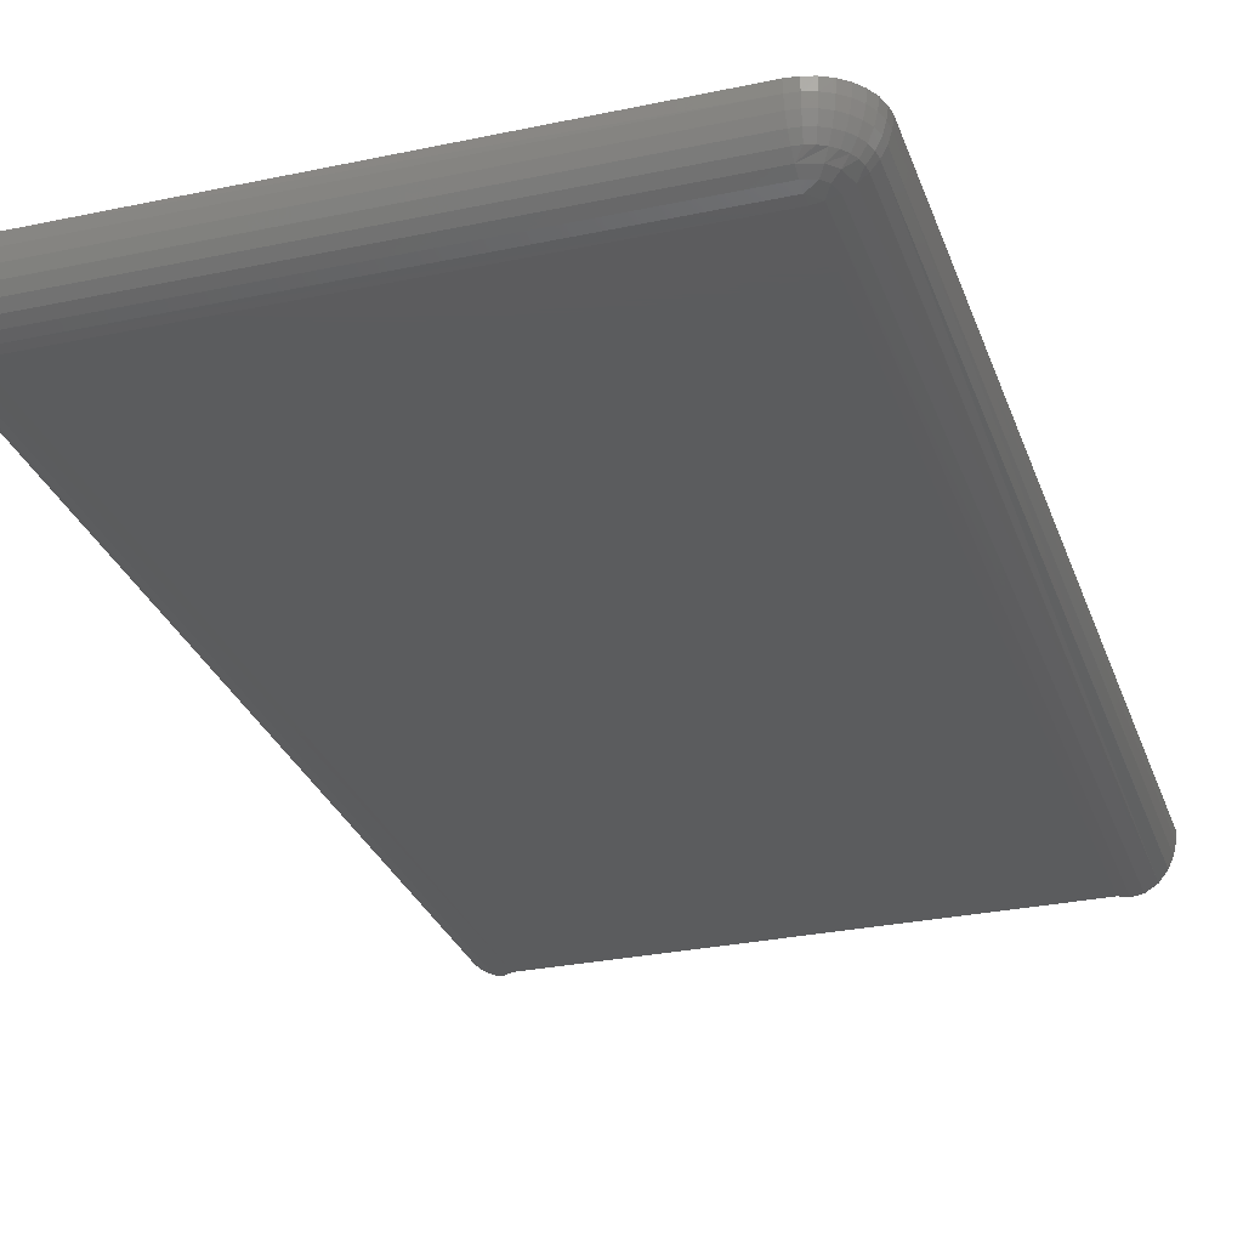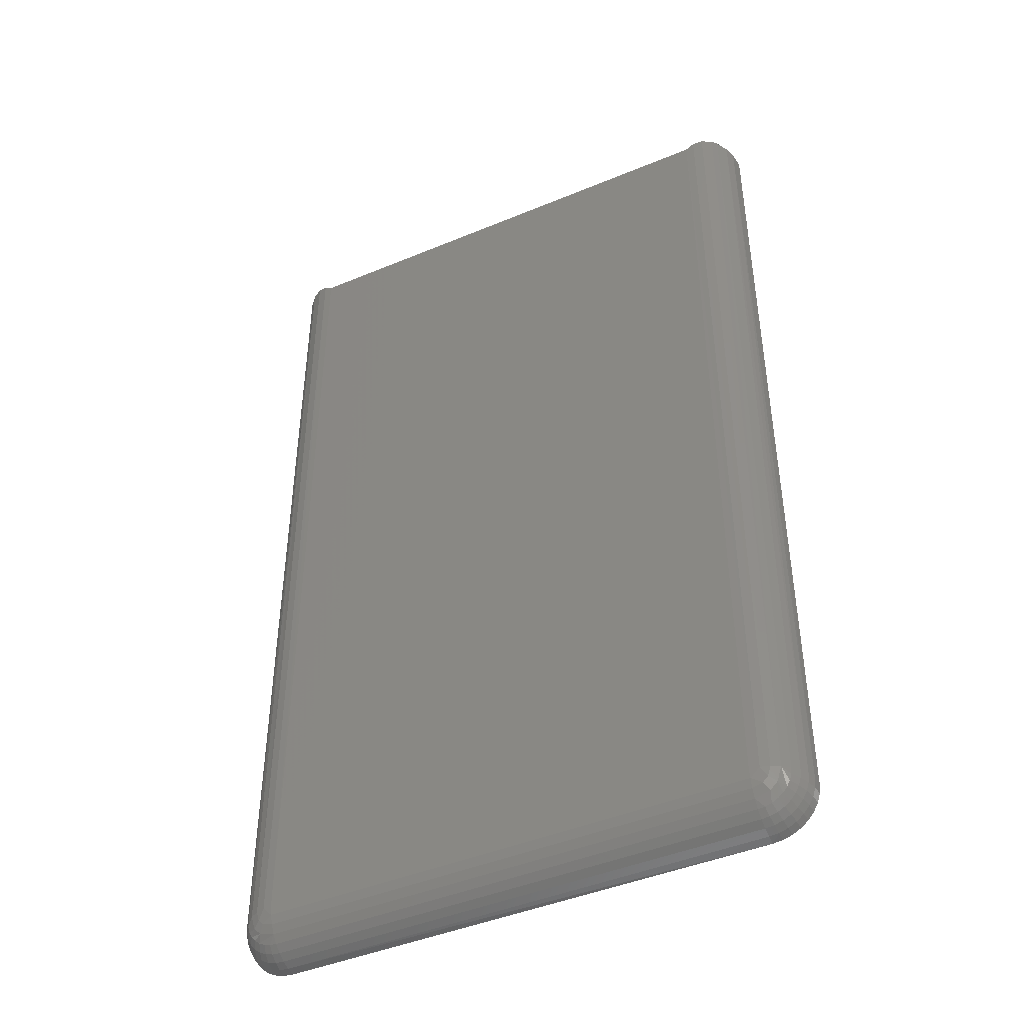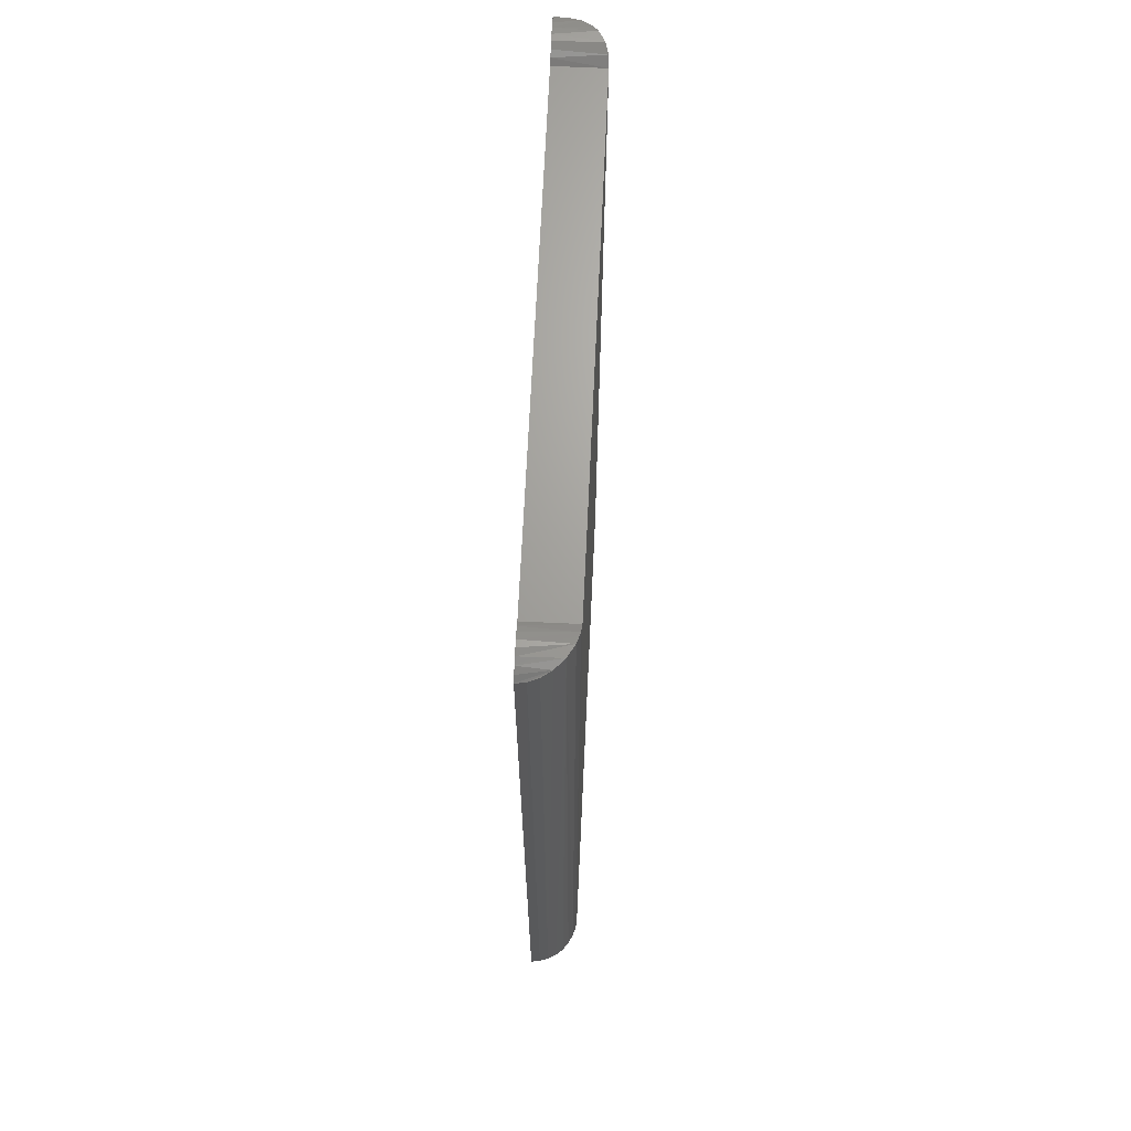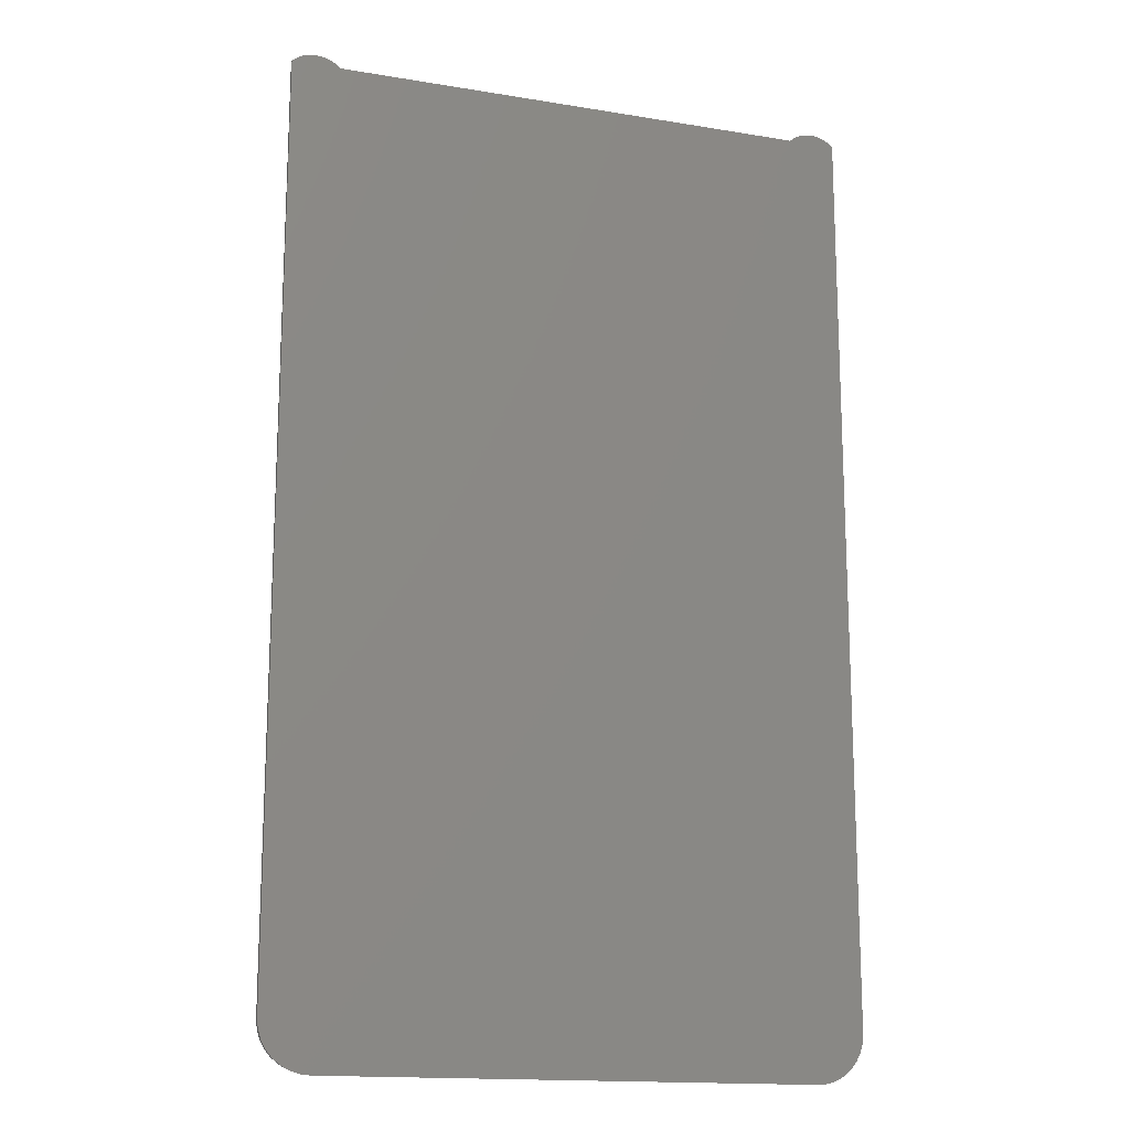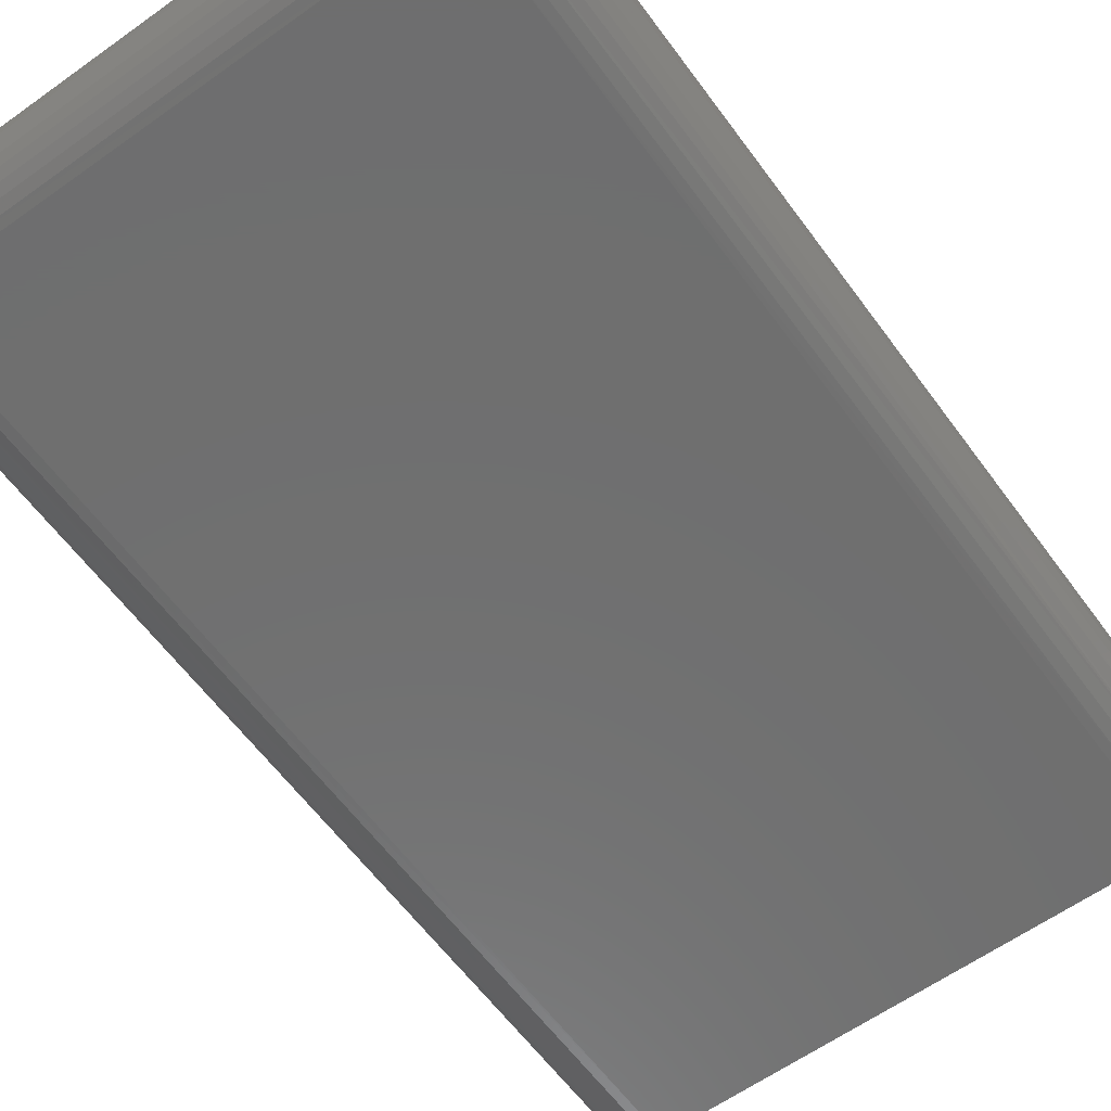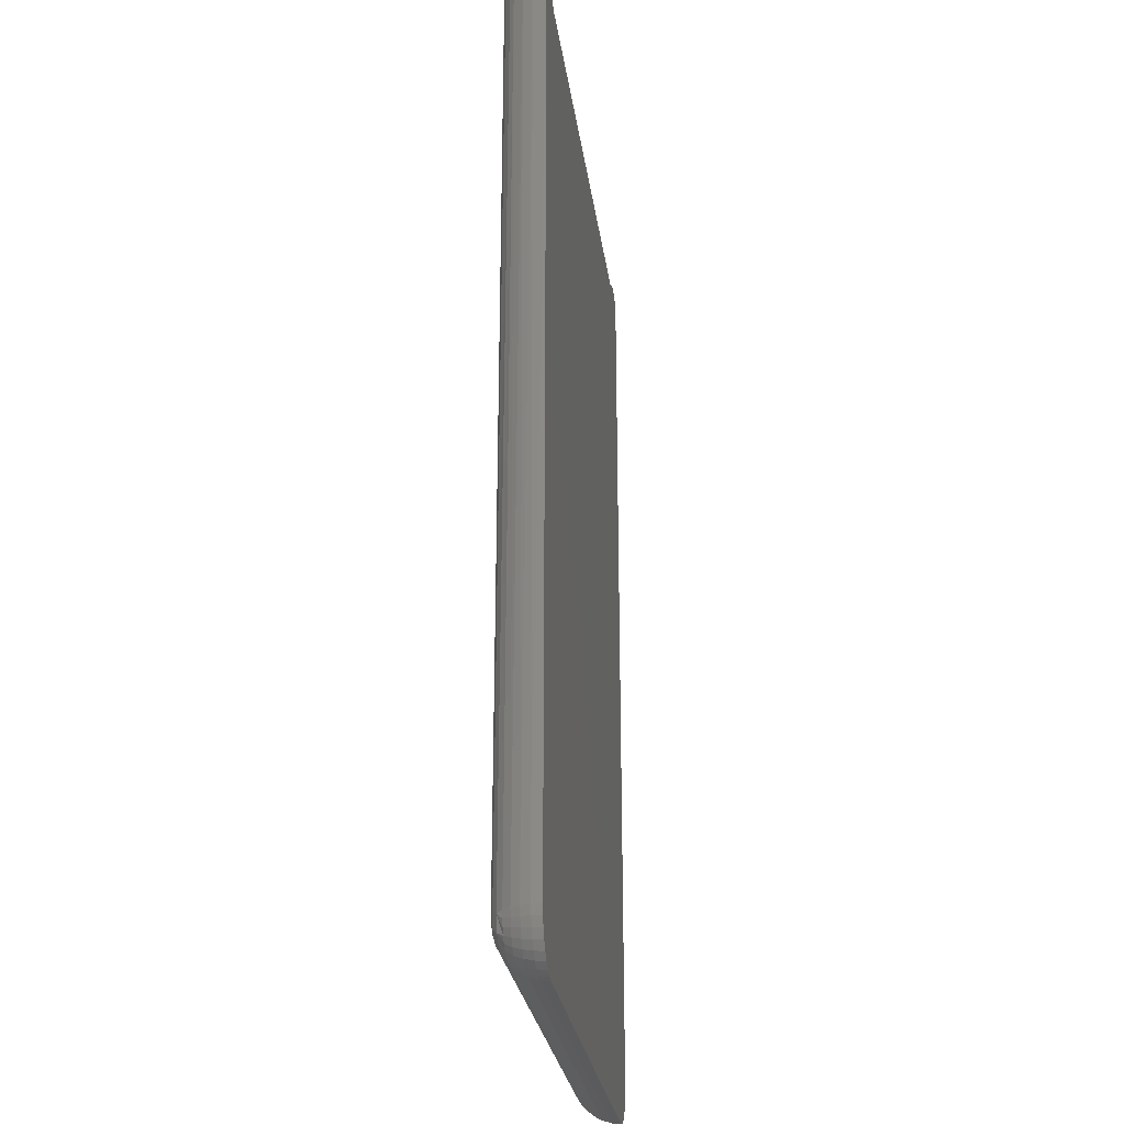
<metadata>
{"format":"stl","ext":"stl","renderer":"f3d","projection":"perspective","resolution":1024,"background":"white","views":[{"elev":-29.1,"azim":17.5,"up":"+Z"},{"elev":-44.5,"azim":-154.1,"up":"+Y"},{"elev":67.7,"azim":92.7,"up":"+Y"},{"elev":-15.8,"azim":-19.0,"up":"+Y"},{"elev":-60.9,"azim":36.1,"up":"+Z"},{"elev":-26.8,"azim":-82.3,"up":"+Y"}]}
</metadata>
<code>
# stl→obj: 144 verts, 284 faces
v 0.6158 0.03931 0
v 0.6158 0.1894 0
v 0.6948 0.03939 0
v 0.6947 0.1894 0
v 0.6079 0.1894 0.007812
v 0.6097 0.1906 0.007812
v 0.6082 0.1897 0.005551
v 0.6087 0.1901 0.007812
v 0.6089 0.1902 0.003939
v 0.6108 0.1909 0.007812
v 0.6102 0.1908 0.002294
v 0.6127 0.191 0.000604
v 0.614 0.1906 0.007812
v 0.6143 0.1904 0.0001193
v 0.611 0.191 0.001582
v 0.6118 0.191 0.007812
v 0.6129 0.1909 0.007812
v 0.6158 0.1894 0.007812
v 0.6149 0.1901 0.007812
v 0.7026 0.1894 0.007812
v 0.7011 0.1905 0.003202
v 0.7018 0.1901 0.007812
v 0.7025 0.1895 0.006256
v 0.6956 0.1901 0.007812
v 0.6962 0.1904 0.0001164
v 0.6947 0.1894 0.007812
v 0.6965 0.1906 0.007812
v 0.6976 0.1909 0.007812
v 0.6979 0.191 0.0006218
v 0.6987 0.191 0.007812
v 0.6998 0.1909 0.007812
v 0.6997 0.1909 0.001717
v 0.7008 0.1906 0.007812
v 0.702 0.1899 0.004721
v 0.6158 0.0315 0.007812
v 0.7003 0.03381 0.007812
v 0.6142 0.03165 0.007812
v 0.608 0.03785 0.007812
v 0.6085 0.03637 0.007812
v 0.7025 0.03785 0.007812
v 0.702 0.03637 0.007812
v 0.6092 0.03501 0.007812
v 0.7013 0.03501 0.007812
v 0.6102 0.03381 0.007812
v 0.6114 0.03283 0.007812
v 0.6128 0.0321 0.007812
v 0.7026 0.03939 0.007812
v 0.6079 0.03939 0.007812
v 0.6991 0.03283 0.007812
v 0.6947 0.0315 0.007812
v 0.6963 0.03165 0.007812
v 0.6978 0.0321 0.007812
v 0.6142 0.03939 0.0001501
v 0.6127 0.03939 0.0005947
v 0.6092 0.03939 0.003472
v 0.6114 0.03939 0.001317
v 0.6102 0.03939 0.002288
v 0.608 0.03939 0.006288
v 0.6085 0.03939 0.004823
v 0.6962 0.03933 0.0001501
v 0.6977 0.03934 0.0005947
v 0.6991 0.03936 0.001317
v 0.7024 0.03939 0.006288
v 0.7019 0.03938 0.004823
v 0.7012 0.03938 0.003472
v 0.7002 0.03937 0.002288
v 0.7022 0.03789 0.006288
v 0.7001 0.03828 0.002288
v 0.7011 0.0381 0.003472
v 0.7018 0.03797 0.004823
v 0.6972 0.03767 0.0005947
v 0.6983 0.03693 0.001317
v 0.6998 0.03724 0.002288
v 0.7007 0.03688 0.003472
v 0.7014 0.0366 0.004823
v 0.7018 0.03644 0.006288
v 0.6947 0.03779 0.0001501
v 0.6964 0.03684 0.0005947
v 0.6971 0.03572 0.001317
v 0.6993 0.03628 0.002288
v 0.6986 0.03543 0.002288
v 0.7001 0.03574 0.003472
v 0.6993 0.03475 0.003472
v 0.7007 0.03535 0.004823
v 0.6999 0.03424 0.004823
v 0.7011 0.0351 0.006288
v 0.7002 0.03393 0.006288
v 0.6978 0.03474 0.002288
v 0.6984 0.03393 0.003472
v 0.6988 0.03333 0.004823
v 0.699 0.03296 0.006288
v 0.6947 0.03632 0.0005947
v 0.6947 0.03497 0.001317
v 0.6969 0.03422 0.002288
v 0.6972 0.03332 0.003472
v 0.6975 0.03266 0.004823
v 0.6977 0.03225 0.006288
v 0.6962 0.0318 0.006288
v 0.6947 0.03165 0.006288
v 0.6961 0.03224 0.004823
v 0.6947 0.03209 0.004823
v 0.696 0.03295 0.003472
v 0.6947 0.03281 0.003472
v 0.6958 0.0339 0.002288
v 0.6947 0.03378 0.002288
v 0.6157 0.03789 0.0001501
v 0.6157 0.03642 0.0005947
v 0.6158 0.03507 0.001317
v 0.6158 0.03389 0.002288
v 0.6158 0.03292 0.003472
v 0.6158 0.0322 0.004823
v 0.6158 0.03175 0.006288
v 0.6143 0.03188 0.006288
v 0.6147 0.03399 0.002288
v 0.6145 0.03303 0.003472
v 0.6144 0.03232 0.004823
v 0.6141 0.03691 0.0005947
v 0.6133 0.03579 0.001317
v 0.6136 0.03429 0.002288
v 0.6133 0.03339 0.003472
v 0.613 0.03272 0.004823
v 0.6128 0.03231 0.006288
v 0.6132 0.03774 0.0005947
v 0.6121 0.03698 0.001317
v 0.6127 0.0348 0.002288
v 0.6118 0.03548 0.002288
v 0.6121 0.03399 0.003472
v 0.6111 0.03479 0.003472
v 0.6117 0.03338 0.004823
v 0.6106 0.03428 0.004823
v 0.6115 0.03301 0.006288
v 0.6103 0.03396 0.006288
v 0.6111 0.03632 0.002288
v 0.6103 0.03577 0.003472
v 0.6097 0.03537 0.004823
v 0.6094 0.03512 0.006288
v 0.6106 0.03728 0.002288
v 0.6097 0.0369 0.003472
v 0.6091 0.03662 0.004823
v 0.6086 0.03645 0.006288
v 0.6082 0.03789 0.006288
v 0.6086 0.03798 0.004823
v 0.6093 0.03812 0.003472
v 0.6103 0.03832 0.002288
f 1 2 3
f 3 2 4
f 5 6 7
f 5 8 6
f 7 6 9
f 9 6 10
f 9 10 11
f 12 13 14
f 11 10 15
f 15 10 16
f 15 16 12
f 12 16 17
f 12 17 13
f 18 2 19
f 19 2 14
f 19 14 13
f 20 21 22
f 20 23 21
f 4 24 25
f 4 26 24
f 25 24 27
f 25 27 28
f 25 28 29
f 29 28 30
f 29 30 31
f 29 31 32
f 32 31 33
f 32 33 21
f 21 33 22
f 21 23 34
f 35 36 37
f 38 39 40
f 40 39 41
f 39 42 41
f 41 42 43
f 42 44 43
f 43 44 45
f 43 45 36
f 36 45 46
f 36 46 37
f 47 20 48
f 47 48 38
f 47 38 40
f 49 36 35
f 49 35 50
f 49 50 51
f 49 51 52
f 48 20 22
f 48 22 33
f 48 33 31
f 48 31 30
f 48 30 28
f 48 28 27
f 48 27 24
f 48 24 26
f 48 26 18
f 48 18 19
f 48 19 13
f 48 13 17
f 48 17 16
f 48 16 10
f 48 10 6
f 48 6 8
f 48 8 5
f 26 4 18
f 18 4 2
f 2 53 14
f 2 1 53
f 53 54 14
f 14 54 12
f 11 55 9
f 12 54 15
f 15 54 56
f 15 56 11
f 11 56 57
f 11 57 55
f 48 5 58
f 58 5 7
f 58 7 59
f 59 7 9
f 59 9 55
f 3 25 60
f 3 4 25
f 25 29 60
f 60 29 61
f 61 29 32
f 61 32 62
f 20 47 23
f 23 47 63
f 23 63 34
f 34 63 64
f 34 64 21
f 21 64 65
f 21 65 32
f 32 65 66
f 32 66 62
f 47 67 63
f 47 40 67
f 68 62 66
f 66 65 68
f 68 65 69
f 65 64 69
f 69 64 70
f 64 63 70
f 70 63 67
f 71 60 61
f 61 62 71
f 71 62 72
f 62 68 72
f 72 68 73
f 68 69 73
f 73 69 74
f 69 70 74
f 74 70 75
f 70 67 75
f 75 67 76
f 67 40 76
f 76 40 41
f 3 60 77
f 60 71 77
f 77 71 78
f 71 72 78
f 78 72 79
f 72 80 79
f 79 80 81
f 80 82 81
f 81 82 83
f 82 84 83
f 83 84 85
f 84 86 85
f 85 86 87
f 86 43 87
f 87 43 36
f 88 79 81
f 81 83 88
f 88 83 89
f 83 85 89
f 89 85 90
f 85 87 90
f 90 87 91
f 87 36 91
f 91 36 49
f 92 77 78
f 78 79 92
f 92 79 93
f 79 88 93
f 93 88 94
f 88 89 94
f 94 89 95
f 89 90 95
f 95 90 96
f 90 91 96
f 96 91 97
f 91 49 97
f 97 49 52
f 51 50 98
f 98 50 99
f 98 99 100
f 100 99 101
f 100 101 102
f 102 101 103
f 102 103 104
f 104 103 105
f 104 105 93
f 41 43 76
f 76 43 86
f 76 86 75
f 75 86 84
f 75 84 74
f 74 84 82
f 74 82 73
f 73 82 80
f 73 80 72
f 52 51 97
f 97 51 98
f 97 98 96
f 96 98 100
f 96 100 95
f 95 100 102
f 95 102 94
f 94 102 104
f 94 104 93
f 1 3 106
f 106 3 77
f 106 77 107
f 107 77 92
f 107 92 108
f 108 92 93
f 108 93 109
f 109 93 105
f 109 105 110
f 110 105 103
f 110 103 111
f 111 103 101
f 111 101 112
f 112 101 99
f 112 99 35
f 35 99 50
f 35 113 112
f 35 37 113
f 114 108 109
f 109 110 114
f 114 110 115
f 110 111 115
f 115 111 116
f 111 112 116
f 116 112 113
f 117 106 107
f 107 108 117
f 117 108 118
f 108 114 118
f 118 114 119
f 114 115 119
f 119 115 120
f 115 116 120
f 120 116 121
f 116 113 121
f 121 113 122
f 113 37 122
f 122 37 46
f 1 106 53
f 106 117 53
f 53 117 123
f 117 118 123
f 123 118 124
f 118 125 124
f 124 125 126
f 125 127 126
f 126 127 128
f 127 129 128
f 128 129 130
f 129 131 130
f 130 131 132
f 131 45 132
f 132 45 44
f 133 124 126
f 126 128 133
f 133 128 134
f 128 130 134
f 134 130 135
f 130 132 135
f 135 132 136
f 132 44 136
f 136 44 42
f 54 53 123
f 123 124 54
f 54 124 56
f 124 133 56
f 56 133 137
f 133 134 137
f 137 134 138
f 134 135 138
f 138 135 139
f 135 136 139
f 139 136 140
f 136 42 140
f 140 42 39
f 38 48 141
f 141 48 58
f 141 58 142
f 142 58 59
f 142 59 143
f 143 59 55
f 143 55 144
f 144 55 57
f 144 57 56
f 46 45 122
f 122 45 131
f 122 131 121
f 121 131 129
f 121 129 120
f 120 129 127
f 120 127 119
f 119 127 125
f 119 125 118
f 39 38 140
f 140 38 141
f 140 141 139
f 139 141 142
f 139 142 138
f 138 142 143
f 138 143 137
f 137 143 144
f 137 144 56

</code>
